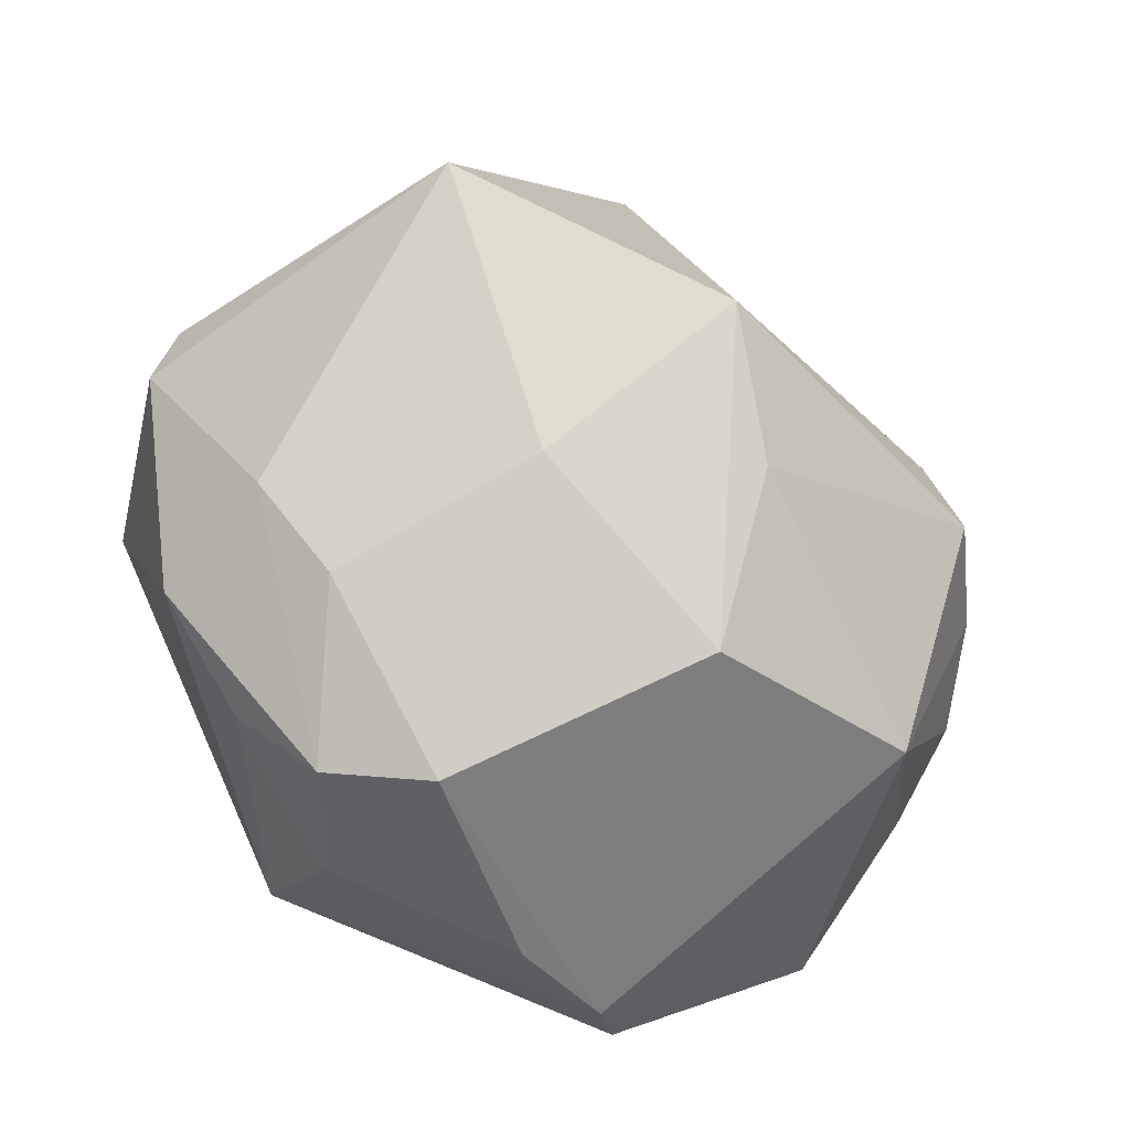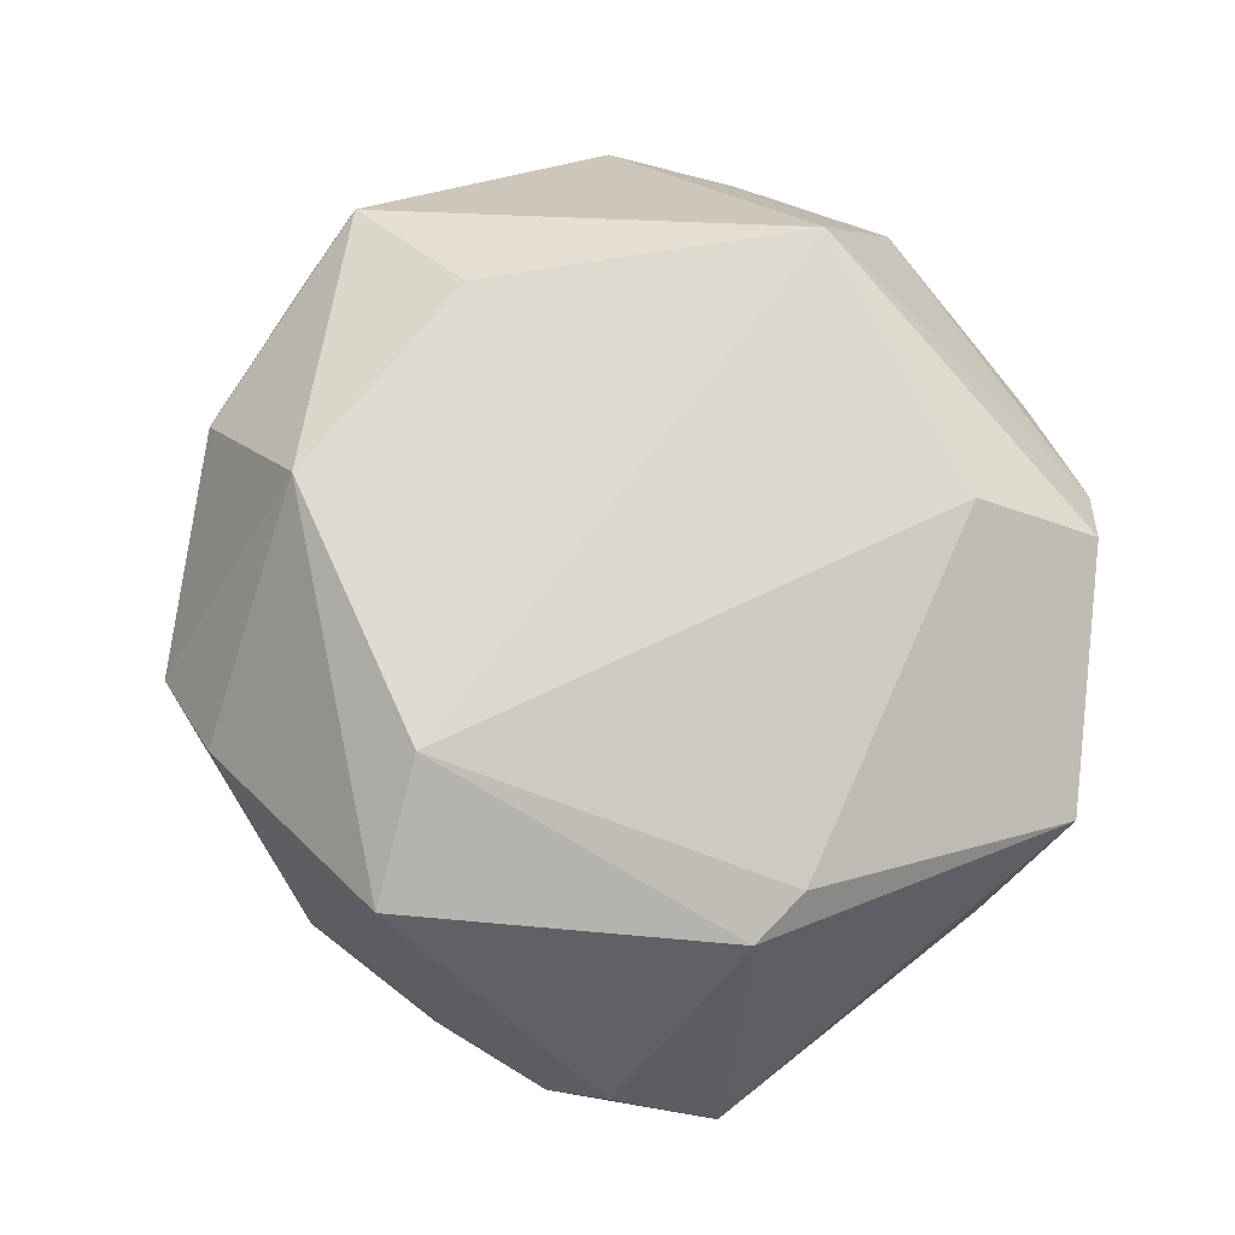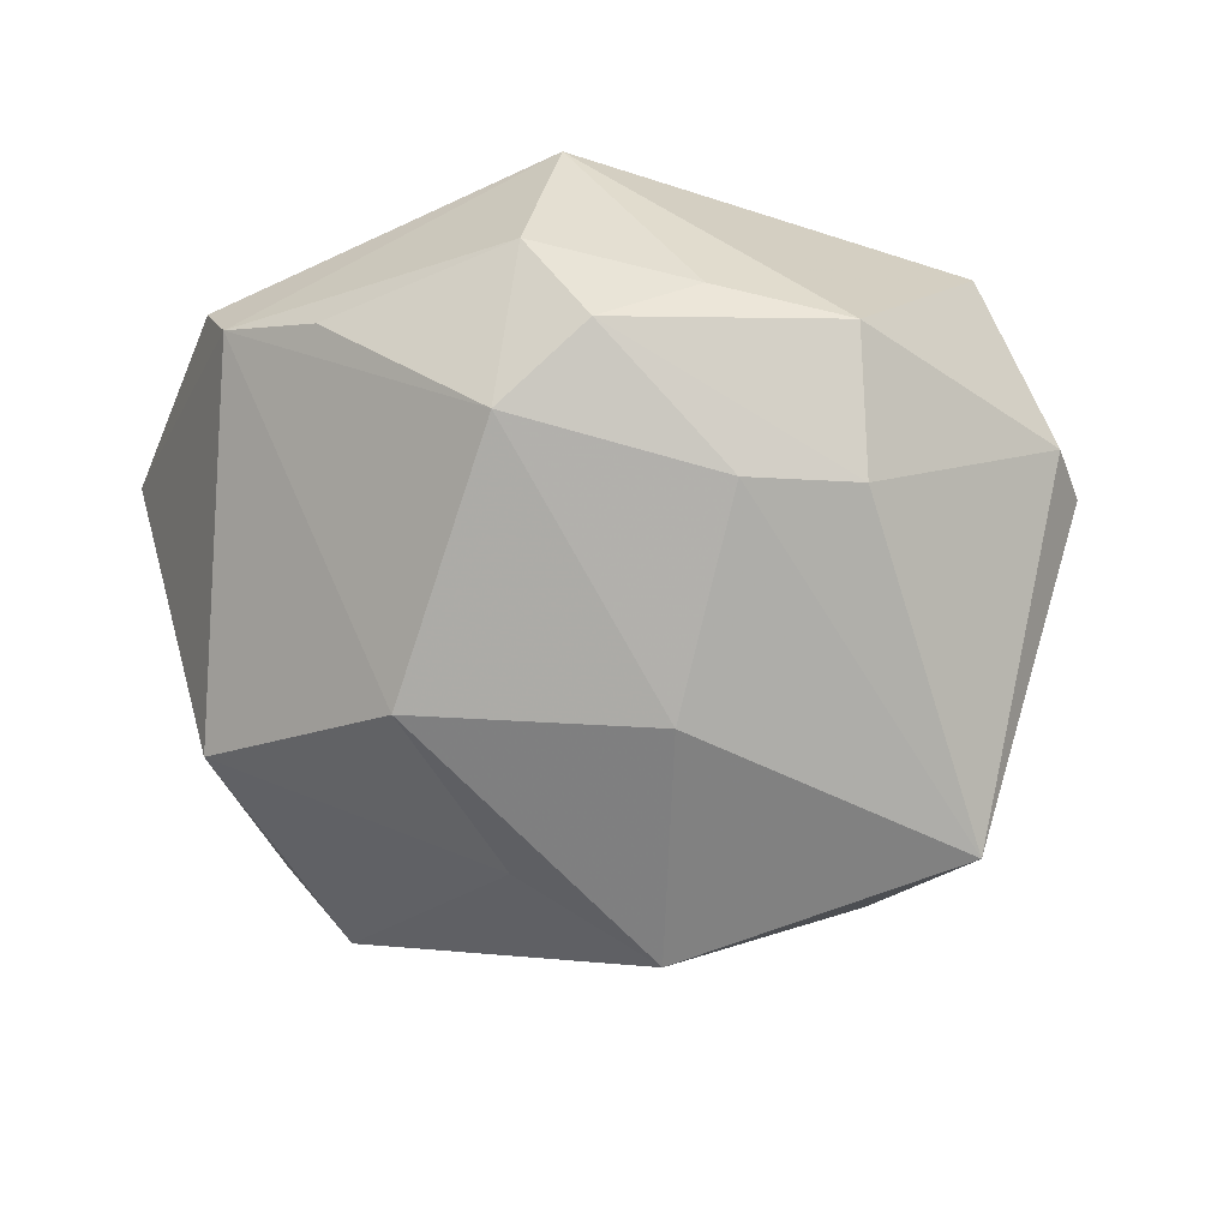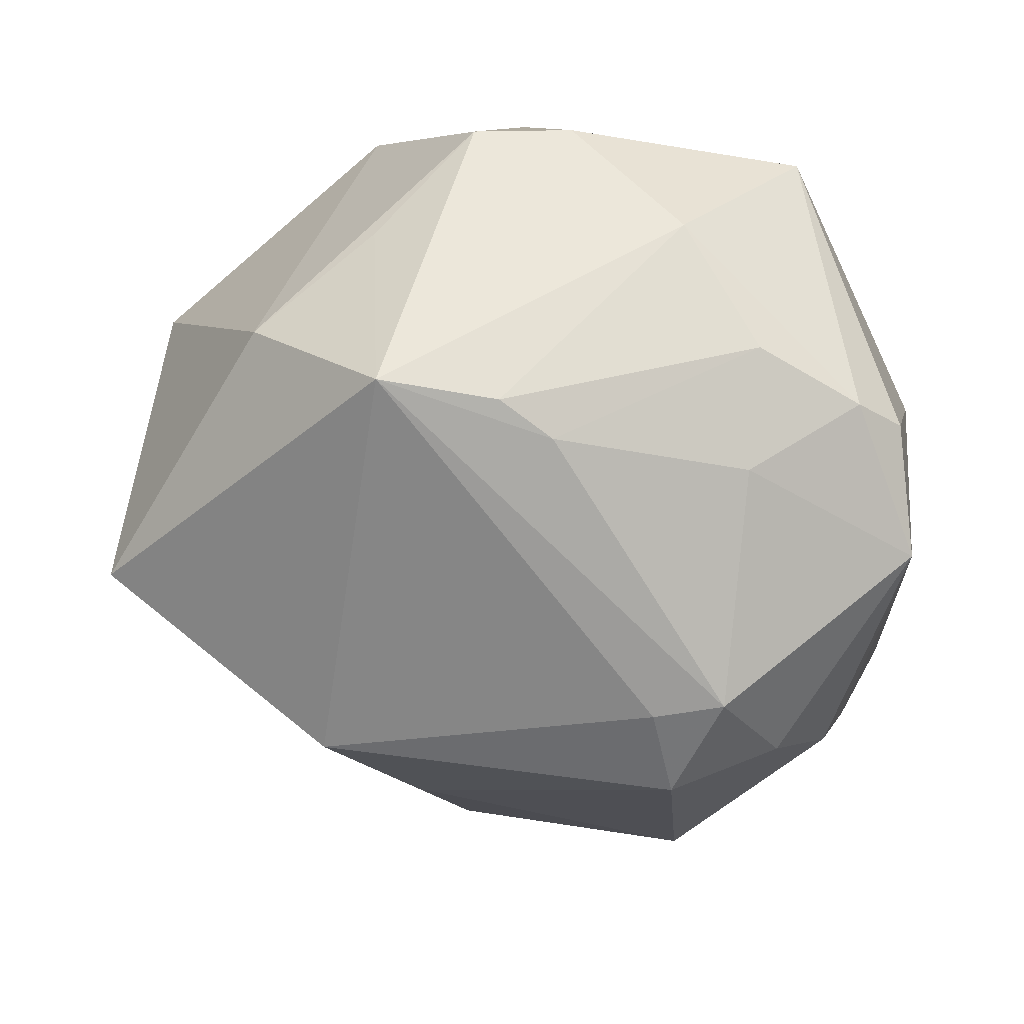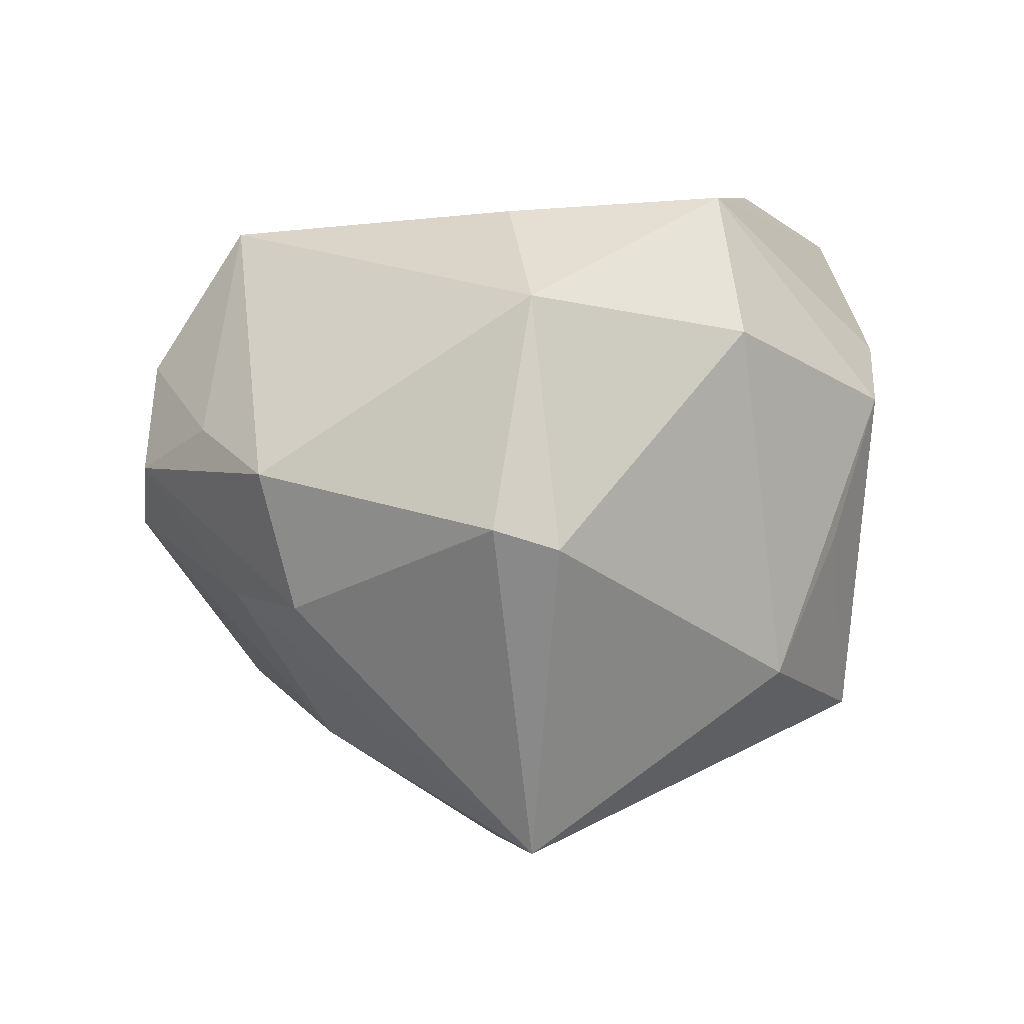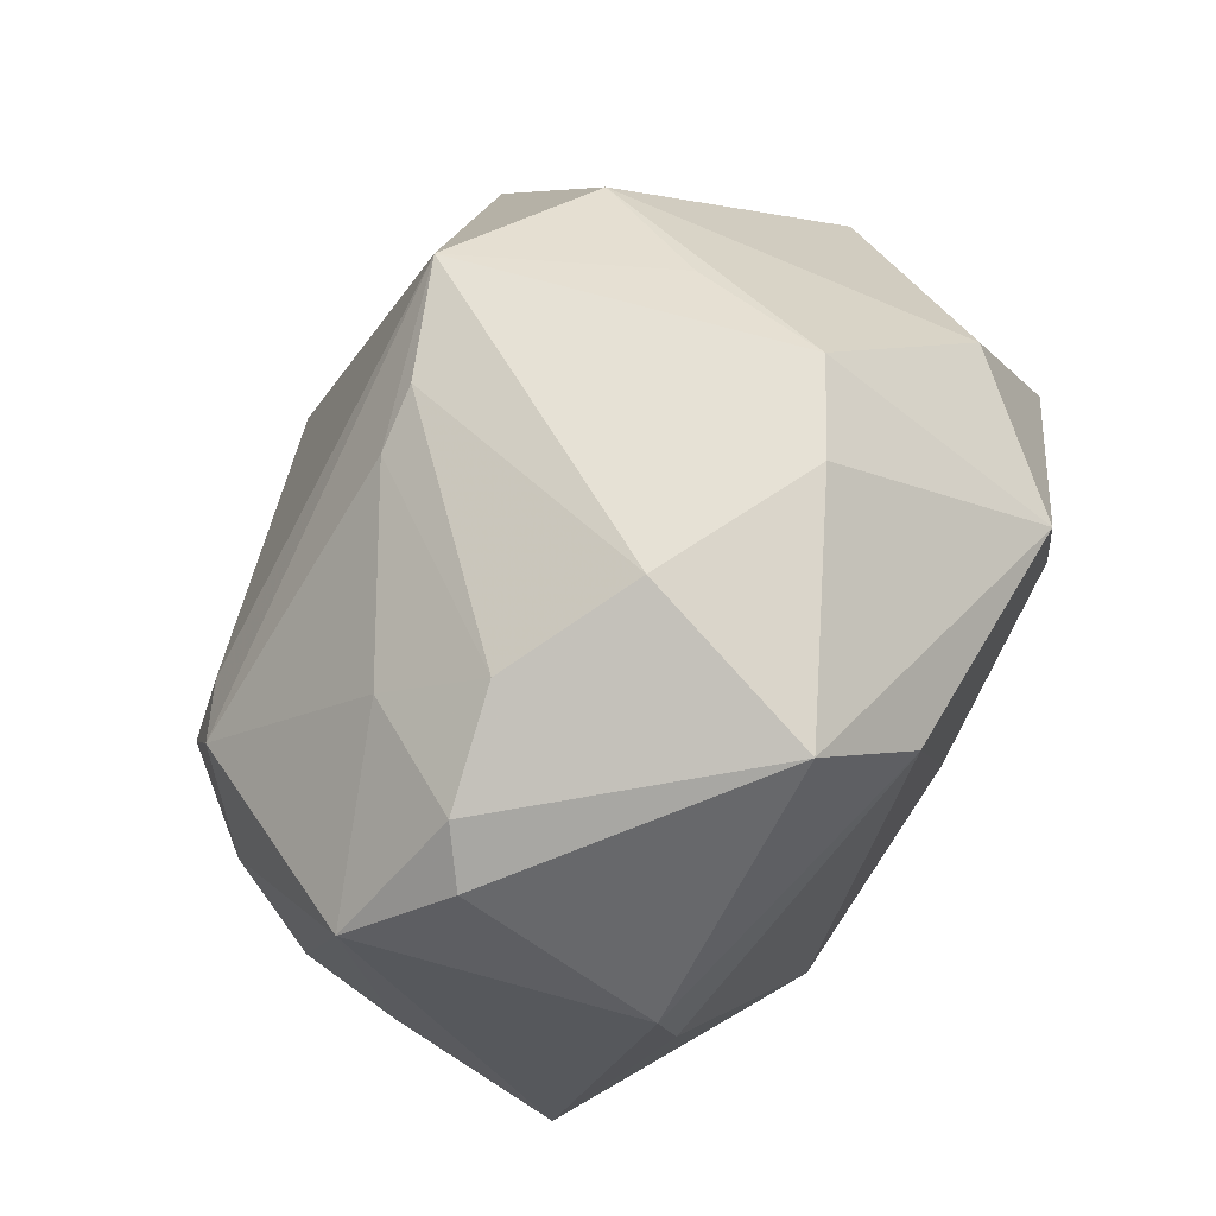
<metadata>
{"format":"obj","ext":"obj","renderer":"f3d","projection":"perspective","resolution":1024,"background":"white","views":[{"elev":-50.8,"azim":144.7,"up":"+Y"},{"elev":71.1,"azim":-119.9,"up":"+Z"},{"elev":-24.2,"azim":32.9,"up":"+Z"},{"elev":48.9,"azim":-157.3,"up":"+Y"},{"elev":10.0,"azim":96.2,"up":"+Z"},{"elev":62.1,"azim":-62.9,"up":"+Y"}]}
</metadata>
<code>
v -0.005133 0.03952 -0.02194
v -0.004787 -0.04713 0.01202
v 0.02768 0.03366 -0.0178
v 0.01866 0.03996 -0.003236
v 0.03091 0.02883 0.02301
v 0.01286 0.04471 0.01308
v -0.02304 -0.04291 0.0208
v 0.05106 0.009445 0.0008996
v -0.01766 -0.04628 0.01562
v -0.001331 -0.01695 -0.03767
v -0.0155 0.04354 0.008487
v -0.03011 -0.03117 -0.02369
v -0.04016 0.001813 0.0248
v -0.03258 -0.002335 -0.03559
v -0.03649 0.009558 -0.03041
v -0.002308 -0.03585 -0.02674
v -0.02919 0.007988 -0.03379
v 0.04458 -0.02518 0.00766
v 0.01745 -0.04364 0.01629
v 0.02114 -0.02169 -0.02856
v 0.01654 0.02527 0.03762
v 0.04261 0.005474 0.02795
v -0.02283 0.03831 0.02924
v -0.04536 -0.02721 0.0131
v -0.0116 0.03582 -0.02196
v -0.045 0.02607 0.004073
v 0.002397 0.04438 0.01816
v -0.02848 0.03715 -0.0008173
v -0.04203 -0.002691 -0.02492
v -0.04047 0.0309 0.0009292
v 0.02636 0.001213 0.03637
v -0.05076 0.01662 -0.006519
v 0.04295 -0.02163 -0.008027
v 0.01616 -0.04609 -0.003259
v -0.01578 -0.03182 0.02982
v 0.02567 -0.04335 0.005111
v -0.04201 0.008646 0.02352
v -0.04555 -0.01811 -0.005544
v 0.05258 0.002333 0.00327
v 0.03379 -0.03039 -0.008592
v -0.01304 0.02814 0.0363
v 0.03276 -0.03433 0.01096
v -0.03167 0.02916 -0.01207
v -0.04561 -0.01073 -0.01559
v 0.03988 0.005366 -0.03735
v 0.007836 -0.002974 -0.04529
v 0.007733 0.04178 -0.02633
v 0.01527 -0.03325 0.03274
f 41 31 21
f 32 24 37
f 13 24 35
f 37 24 13
f 35 41 13
f 13 41 37
f 23 41 21
f 37 41 23
f 5 8 3
f 15 14 29
f 44 32 29
f 29 32 15
f 46 14 17
f 17 14 15
f 17 47 46
f 15 47 17
f 6 5 3
f 6 47 11
f 21 5 6
f 25 47 15
f 45 8 39
f 3 8 45
f 46 47 45
f 45 47 3
f 38 32 44
f 24 32 38
f 3 47 4
f 4 6 3
f 47 6 4
f 11 23 27
f 27 6 11
f 27 23 21
f 21 6 27
f 15 32 43
f 43 25 15
f 43 28 25
f 22 18 39
f 39 8 22
f 8 5 22
f 21 31 22
f 22 5 21
f 48 22 31
f 18 22 48
f 48 41 35
f 31 41 48
f 46 45 20
f 12 9 24
f 24 38 12
f 12 38 44
f 44 29 12
f 12 29 14
f 9 12 16
f 46 20 16
f 26 32 37
f 37 23 26
f 47 25 1
f 25 28 1
f 11 47 1
f 1 28 11
f 30 43 32
f 28 43 30
f 32 26 30
f 30 26 23
f 30 23 11
f 11 28 30
f 36 18 42
f 18 48 42
f 7 48 35
f 9 48 7
f 35 24 7
f 24 9 7
f 33 18 36
f 39 18 33
f 33 45 39
f 46 16 10
f 10 14 46
f 10 12 14
f 10 16 12
f 34 16 20
f 9 16 34
f 34 2 9
f 36 42 19
f 19 42 48
f 19 34 36
f 2 34 19
f 19 48 9
f 9 2 19
f 40 20 45
f 45 33 40
f 40 34 20
f 40 33 36
f 36 34 40

</code>
